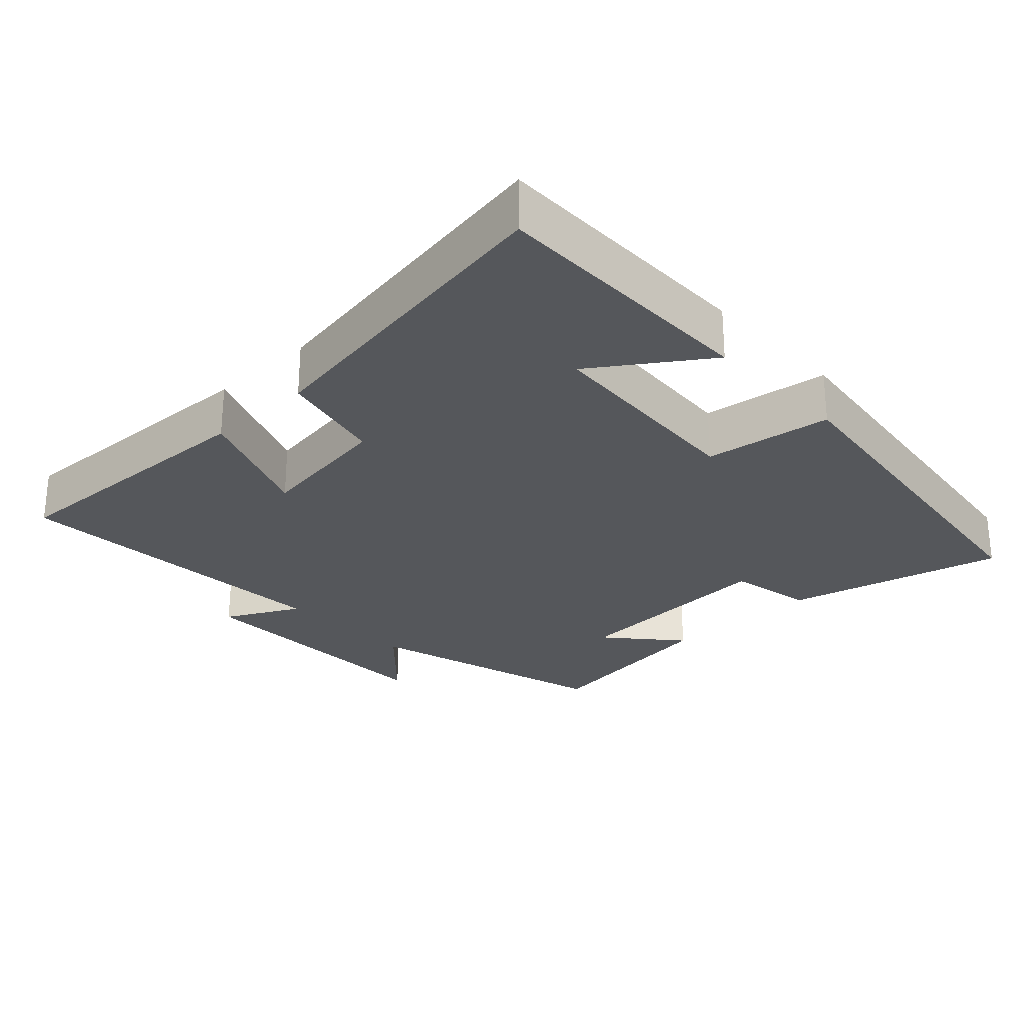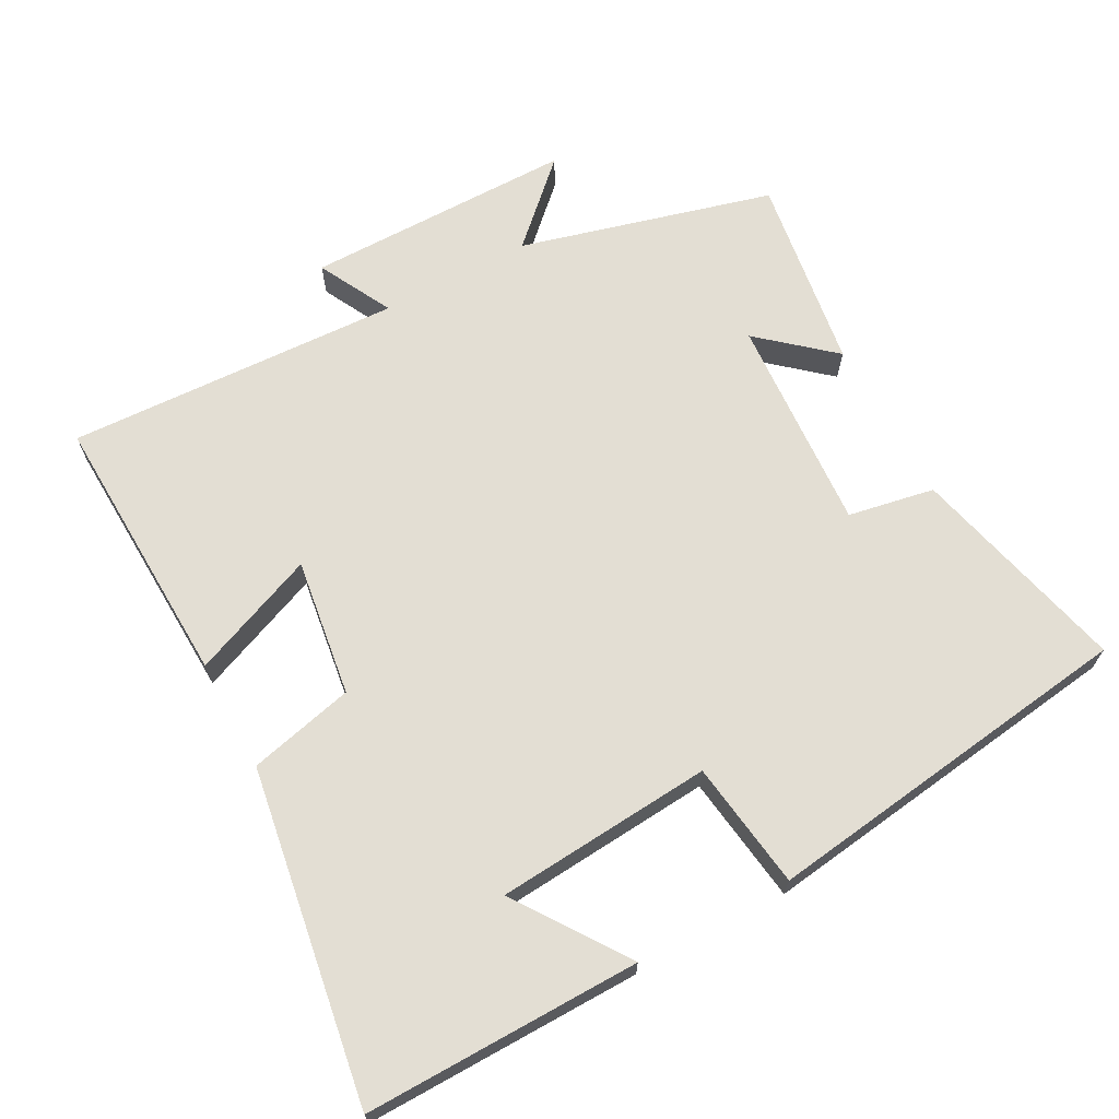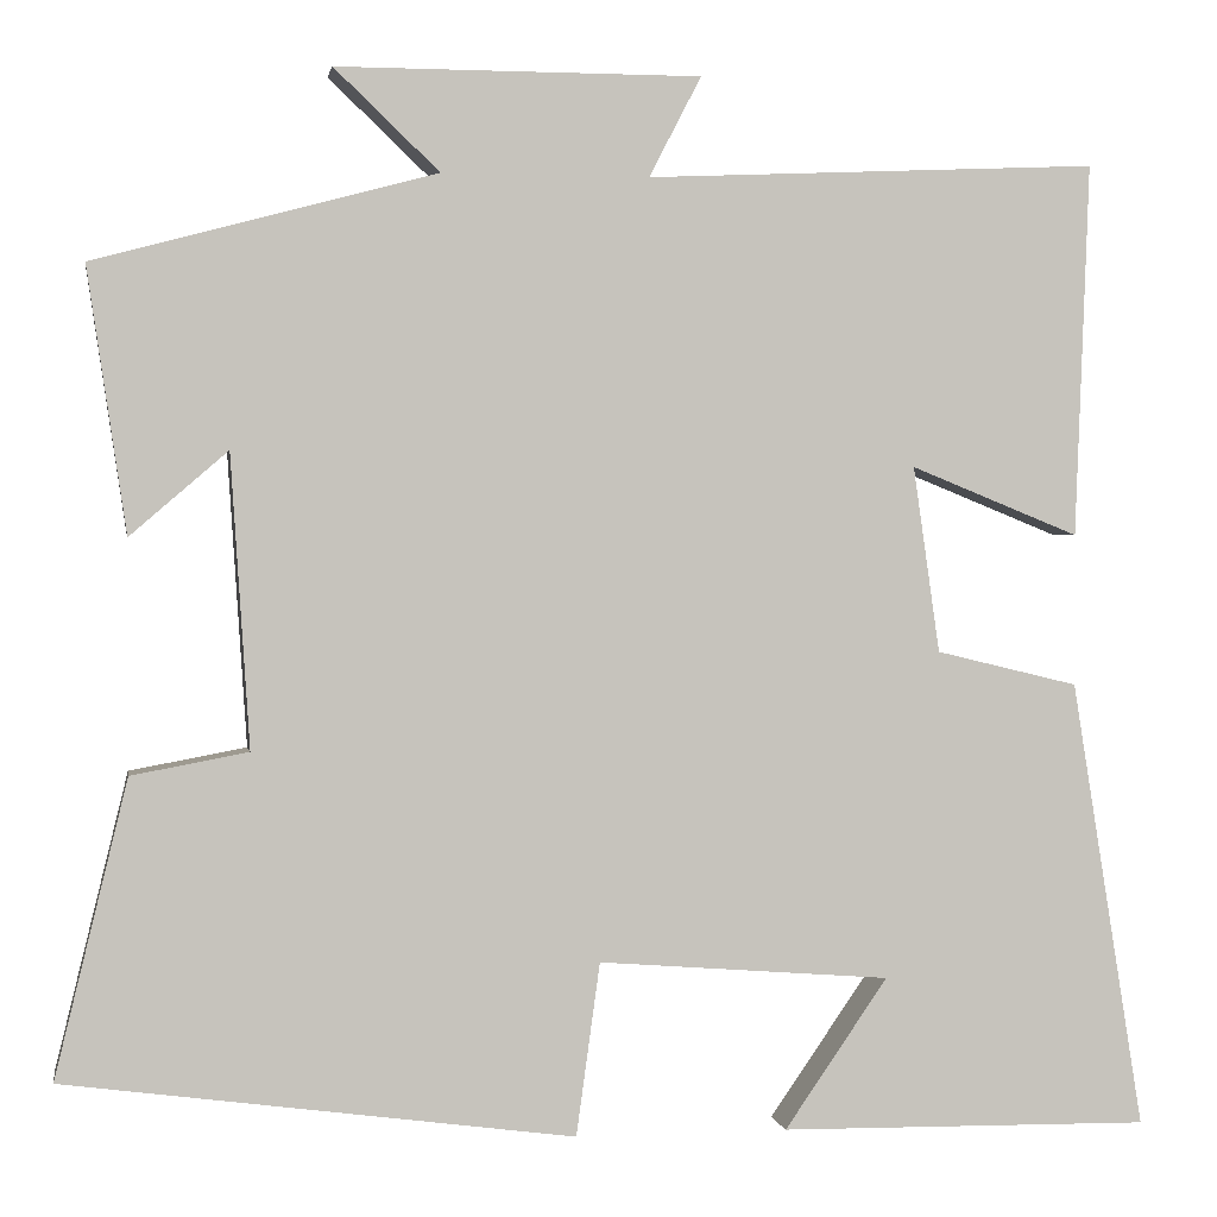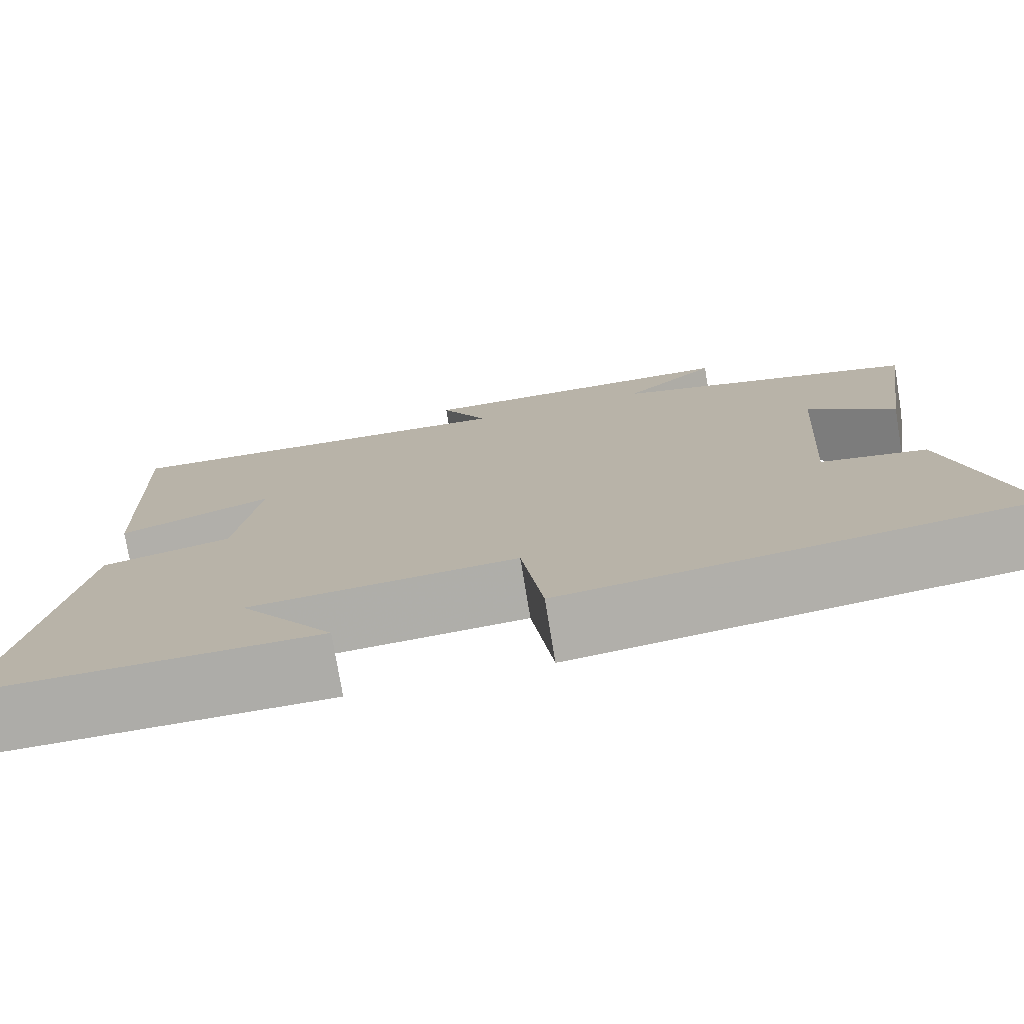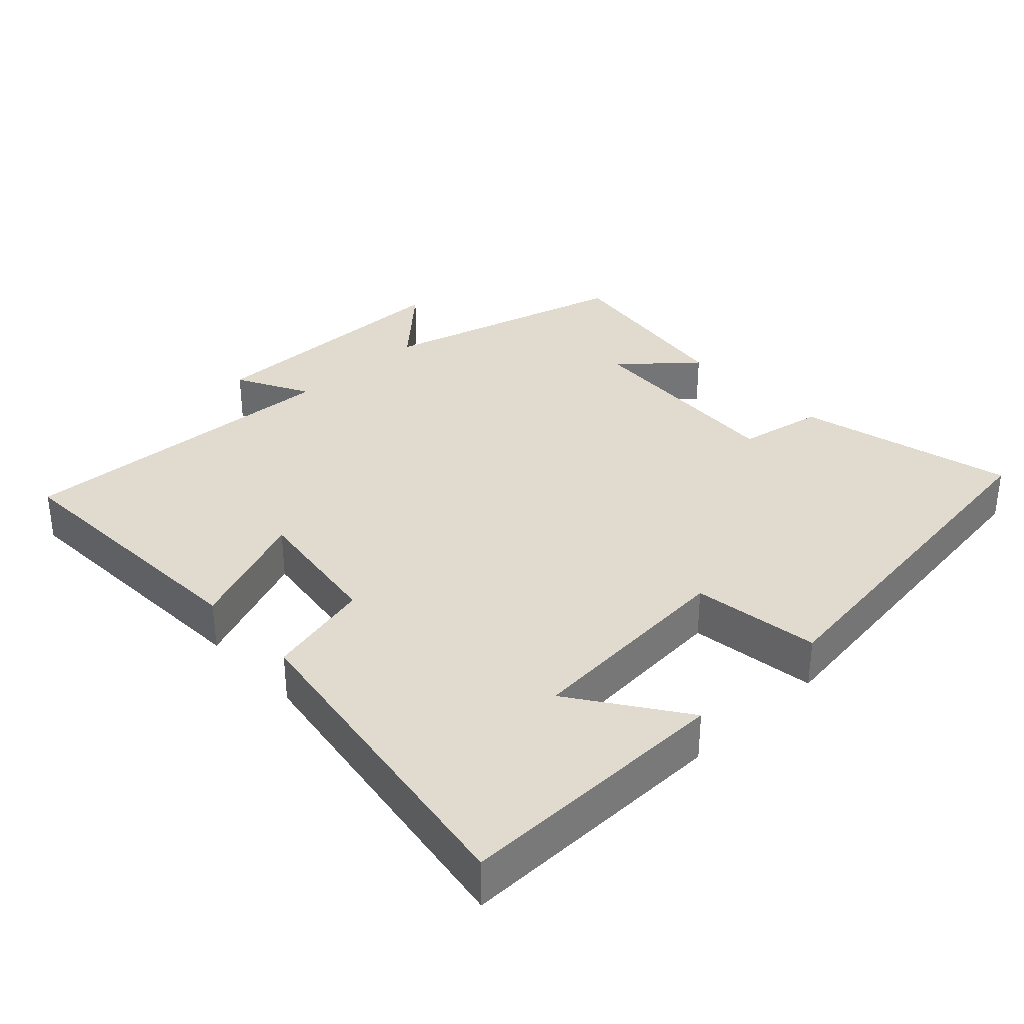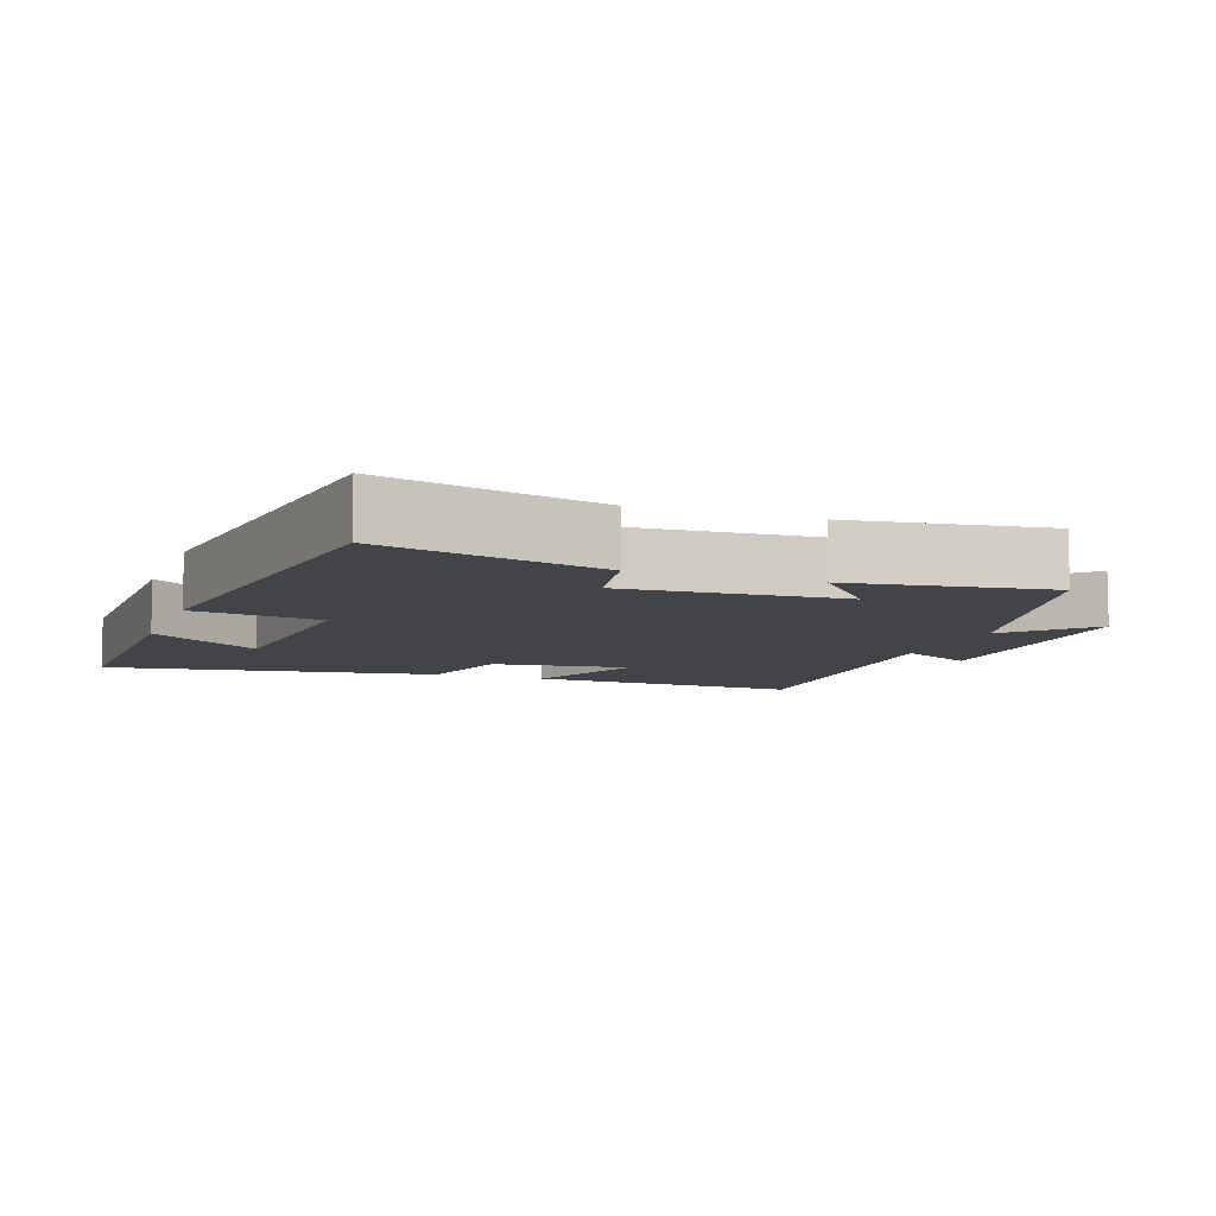
<metadata>
{"format":"obj","ext":"obj","renderer":"f3d","projection":"perspective","resolution":1024,"background":"white","views":[{"elev":-26.7,"azim":133.4,"up":"+Y"},{"elev":67.2,"azim":151.6,"up":"+Y"},{"elev":1.2,"azim":-9.6,"up":"+Z"},{"elev":-76.4,"azim":-170.6,"up":"+Z"},{"elev":33.7,"azim":136.6,"up":"+Y"},{"elev":-8.1,"azim":-110.0,"up":"+Y"}]}
</metadata>
<code>
v 0.576 0.07 -0.505
v 0.184 0.07 -0.5
v 0.293 0.07 -0.342
v -0.015 0.07 -0.318
v -0.04 0.07 -0.5
v -0.576 0.07 -0.428
v -0.5 0.07 -0.117
v -0.377 0.07 -0.094
v -0.397 0.07 0.214
v -0.5 0.07 0.125
v -0.541 0.07 0.403
v -0.181 0.07 0.5
v -0.292 0.07 0.606
v 0.092 0.07 0.606
v 0.037 0.07 0.5
v 0.515 0.07 0.522
v 0.5 0.07 0.128
v 0.322 0.07 0.2
v 0.35 0.07 0.004
v 0.5 0.07 -0.032
v 0.576 0 -0.505
v 0.184 0 -0.5
v 0.293 0 -0.342
v -0.015 0 -0.318
v -0.04 0 -0.5
v -0.576 0 -0.428
v -0.5 0 -0.117
v -0.377 0 -0.094
v -0.397 0 0.214
v -0.5 0 0.125
v -0.541 0 0.403
v -0.181 0 0.5
v -0.292 0 0.606
v 0.092 0 0.606
v 0.037 0 0.5
v 0.515 0 0.522
v 0.5 0 0.128
v 0.322 0 0.2
v 0.35 0 0.004
v 0.5 0 -0.032
f 19 20 1
f 15 16 17 18
f 15 18 19
f 12 13 14 15
f 9 10 11 12
f 12 15 19
f 9 12 19
f 8 9 19
f 6 7 8
f 5 6 8
f 4 5 8
f 3 4 8 19
f 1 2 3
f 1 3 19
f 21 40 39
f 38 37 36 35
f 39 38 35
f 35 34 33 32
f 32 31 30 29
f 39 35 32
f 39 32 29
f 39 29 28
f 28 27 26
f 28 26 25
f 28 25 24
f 39 28 24 23
f 23 22 21
f 39 23 21
f 1 21 22 2
f 2 22 23 3
f 3 23 24 4
f 4 24 25 5
f 5 25 26 6
f 6 26 27 7
f 7 27 28 8
f 8 28 29 9
f 9 29 30 10
f 10 30 31 11
f 11 31 32 12
f 12 32 33 13
f 13 33 34 14
f 14 34 35 15
f 15 35 36 16
f 16 36 37 17
f 17 37 38 18
f 18 38 39 19
f 19 39 40 20
f 20 40 21 1

</code>
